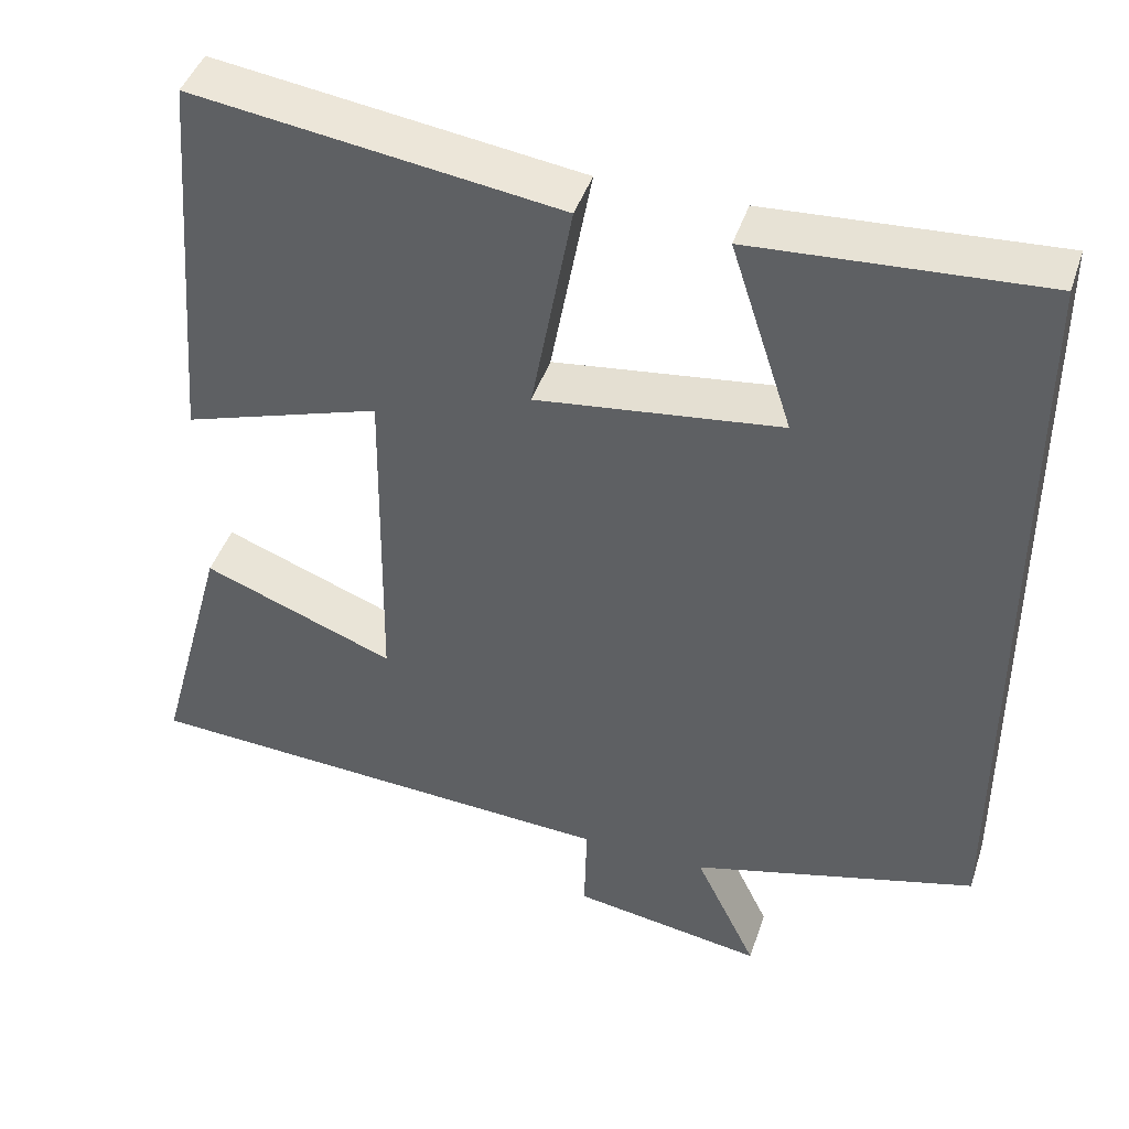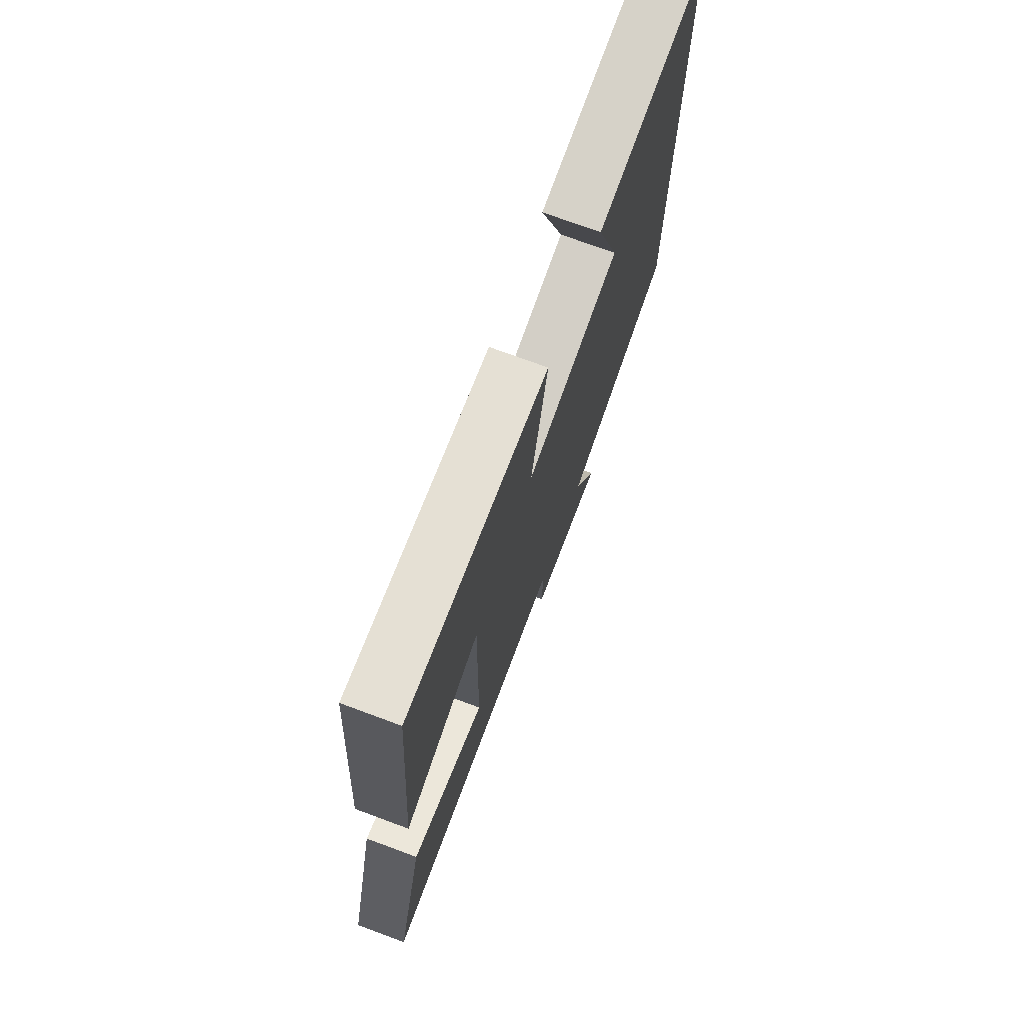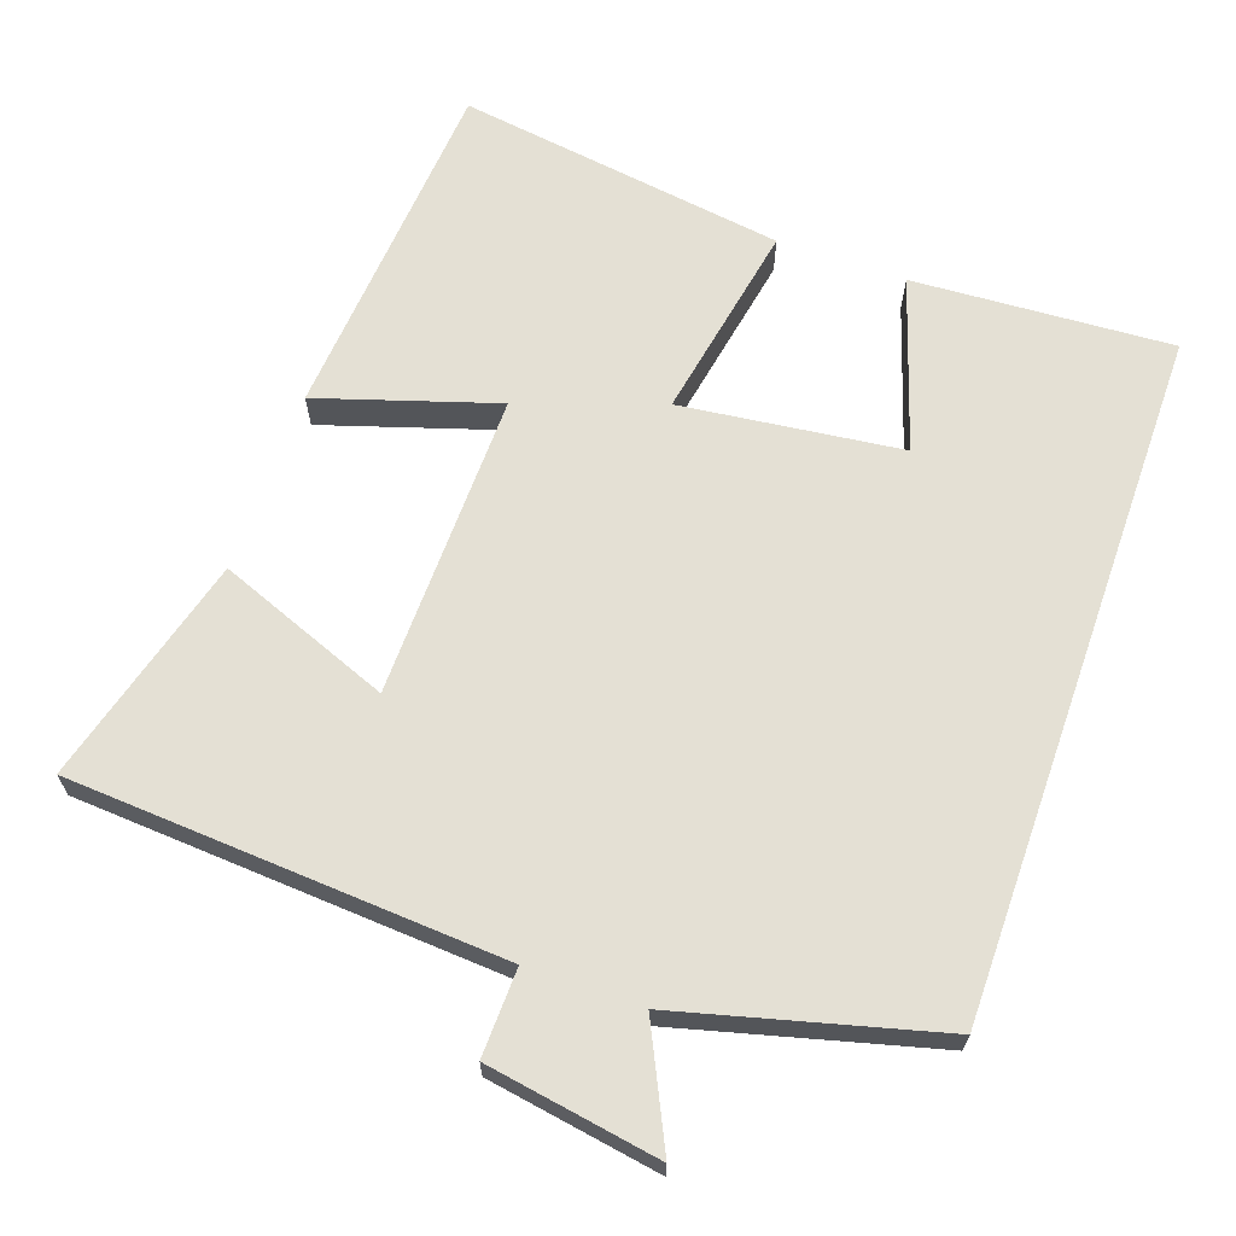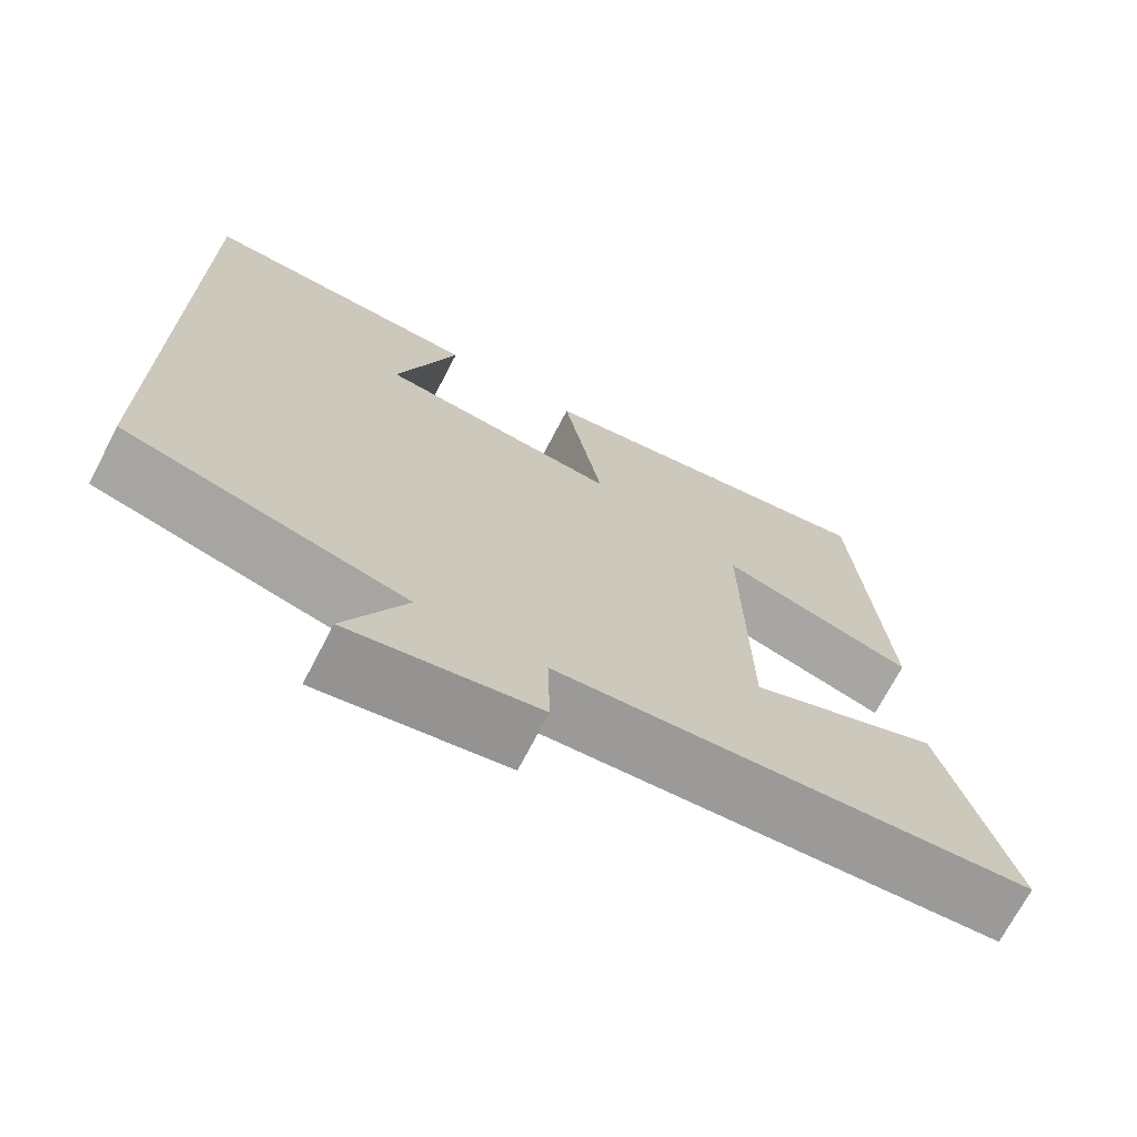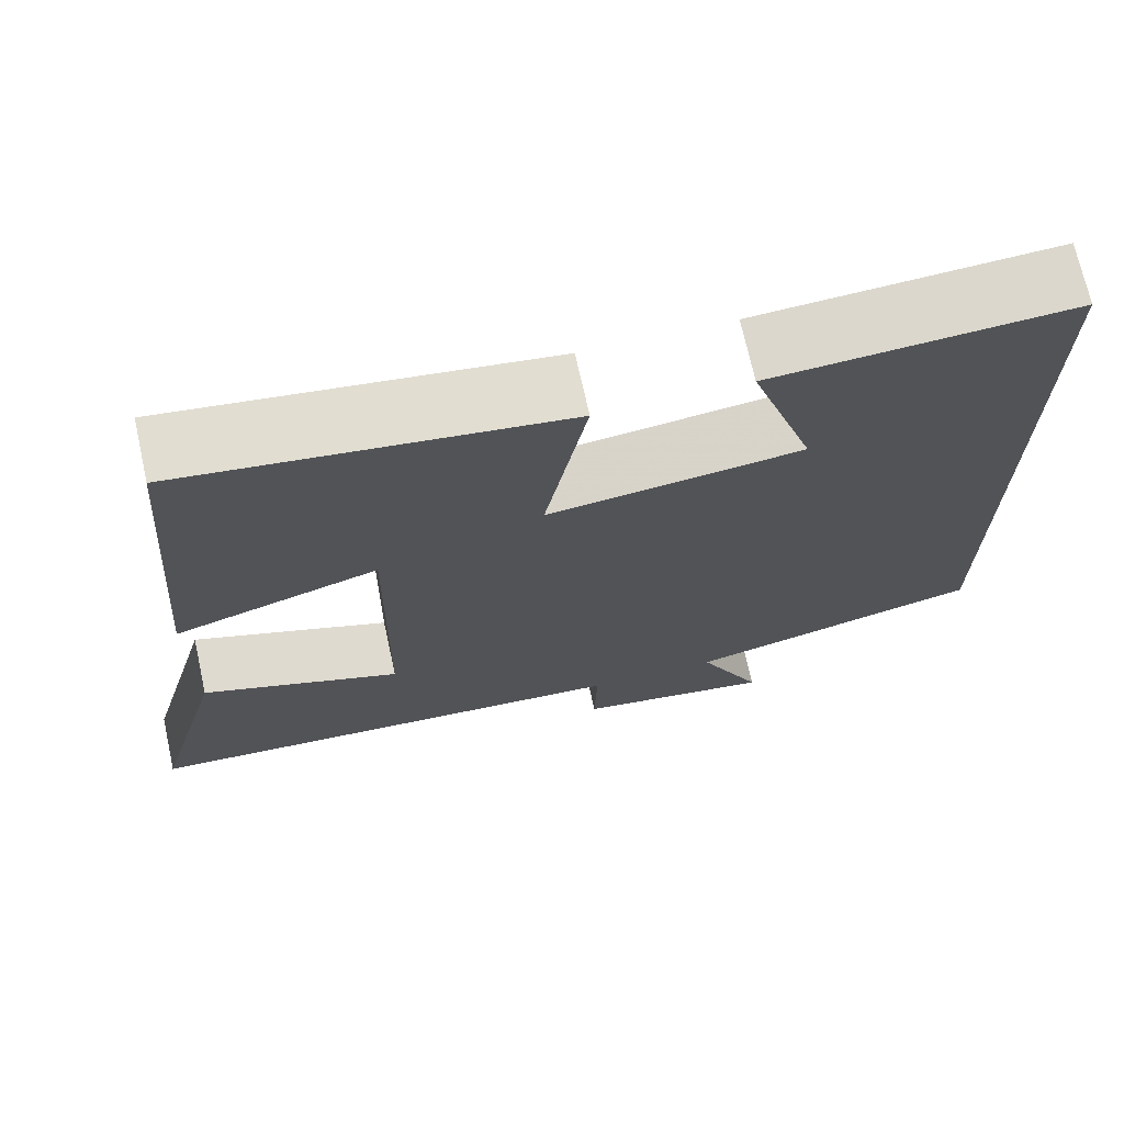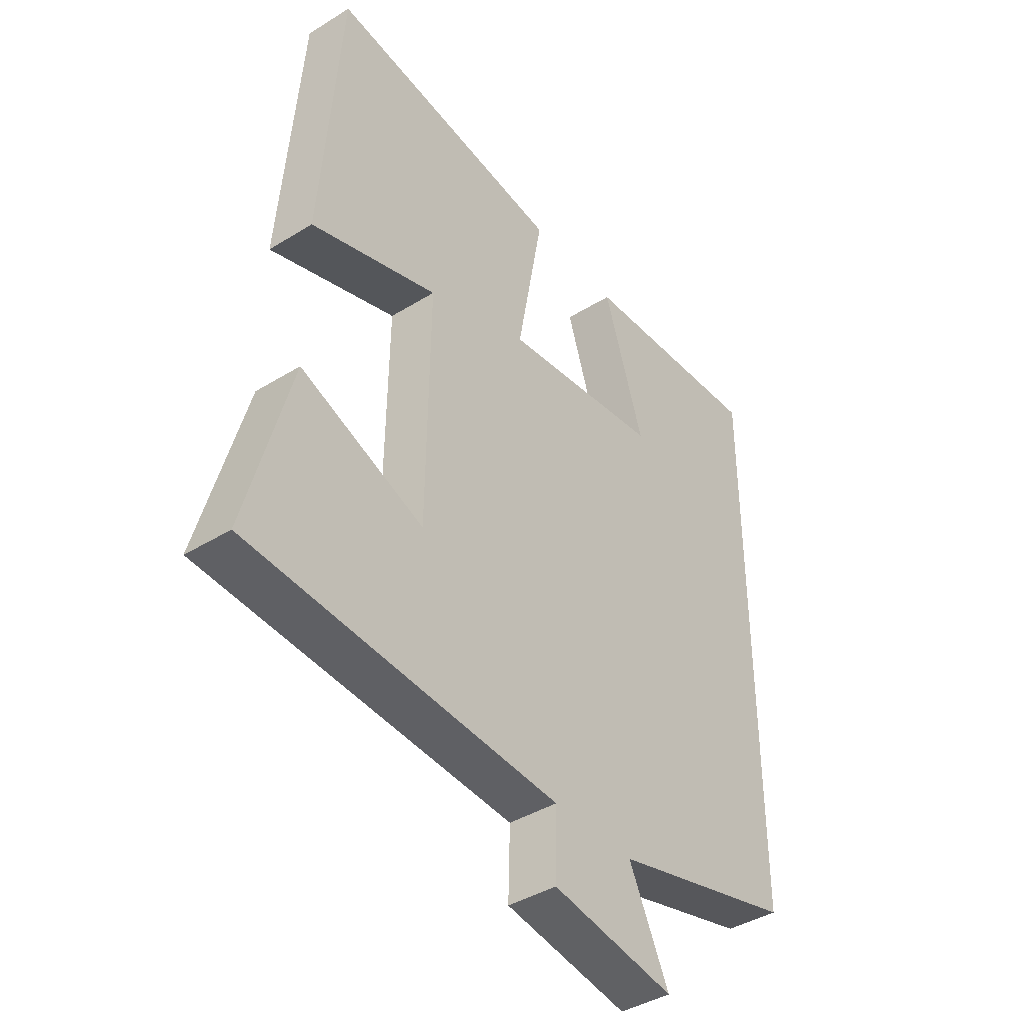
<metadata>
{"format":"obj","ext":"obj","renderer":"f3d","projection":"perspective","resolution":1024,"background":"white","views":[{"elev":43.7,"azim":-162.2,"up":"+Z"},{"elev":73.8,"azim":110.3,"up":"+Z"},{"elev":66.0,"azim":-160.6,"up":"+Y"},{"elev":-70.8,"azim":-27.5,"up":"+Z"},{"elev":71.3,"azim":167.5,"up":"+Z"},{"elev":-40.9,"azim":127.1,"up":"+Z"}]}
</metadata>
<code>
v 0.584 0.07 -0.464
v 0 0.07 -0.5
v 0.003 0.07 -0.618
v -0.229 0.07 -0.656
v -0.154 0.07 -0.5
v -0.5 0.07 -0.409
v -0.5 0.07 0.521
v -0.151 0.07 0.5
v -0.226 0.07 0.269
v 0.07 0.07 0.233
v 0.021 0.07 0.5
v 0.463 0.07 0.563
v 0.5 0.07 0.091
v 0.261 0.07 0.167
v 0.267 0.07 -0.245
v 0.5 0.07 -0.155
v 0.584 0 -0.464
v 0 0 -0.5
v 0.003 0 -0.618
v -0.229 0 -0.656
v -0.154 0 -0.5
v -0.5 0 -0.409
v -0.5 0 0.521
v -0.151 0 0.5
v -0.226 0 0.269
v 0.07 0 0.233
v 0.021 0 0.5
v 0.463 0 0.563
v 0.5 0 0.091
v 0.261 0 0.167
v 0.267 0 -0.245
v 0.5 0 -0.155
f 15 16 1 2
f 14 15 2
f 12 13 14
f 11 12 14
f 10 11 14
f 9 10 14 2
f 6 7 8 9
f 5 6 9 2
f 2 3 4 5
f 18 17 32 31
f 18 31 30
f 30 29 28
f 30 28 27
f 30 27 26
f 18 30 26 25
f 25 24 23 22
f 18 25 22 21
f 21 20 19 18
f 1 17 18 2
f 2 18 19 3
f 3 19 20 4
f 4 20 21 5
f 5 21 22 6
f 6 22 23 7
f 7 23 24 8
f 8 24 25 9
f 9 25 26 10
f 10 26 27 11
f 11 27 28 12
f 12 28 29 13
f 13 29 30 14
f 14 30 31 15
f 15 31 32 16
f 16 32 17 1

</code>
